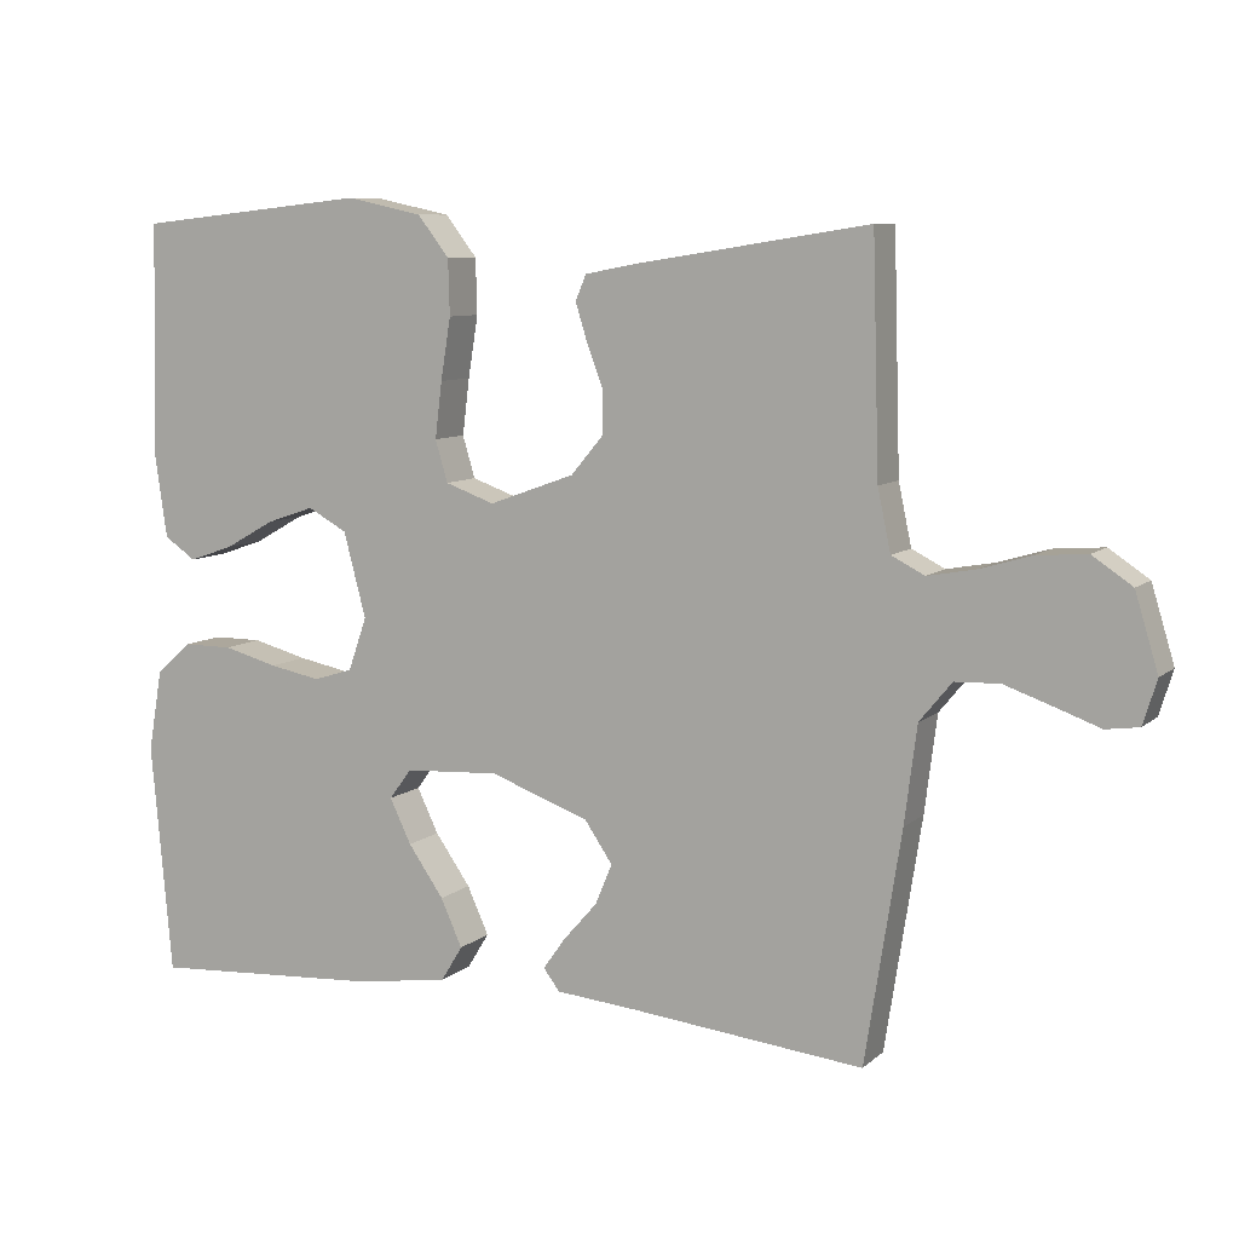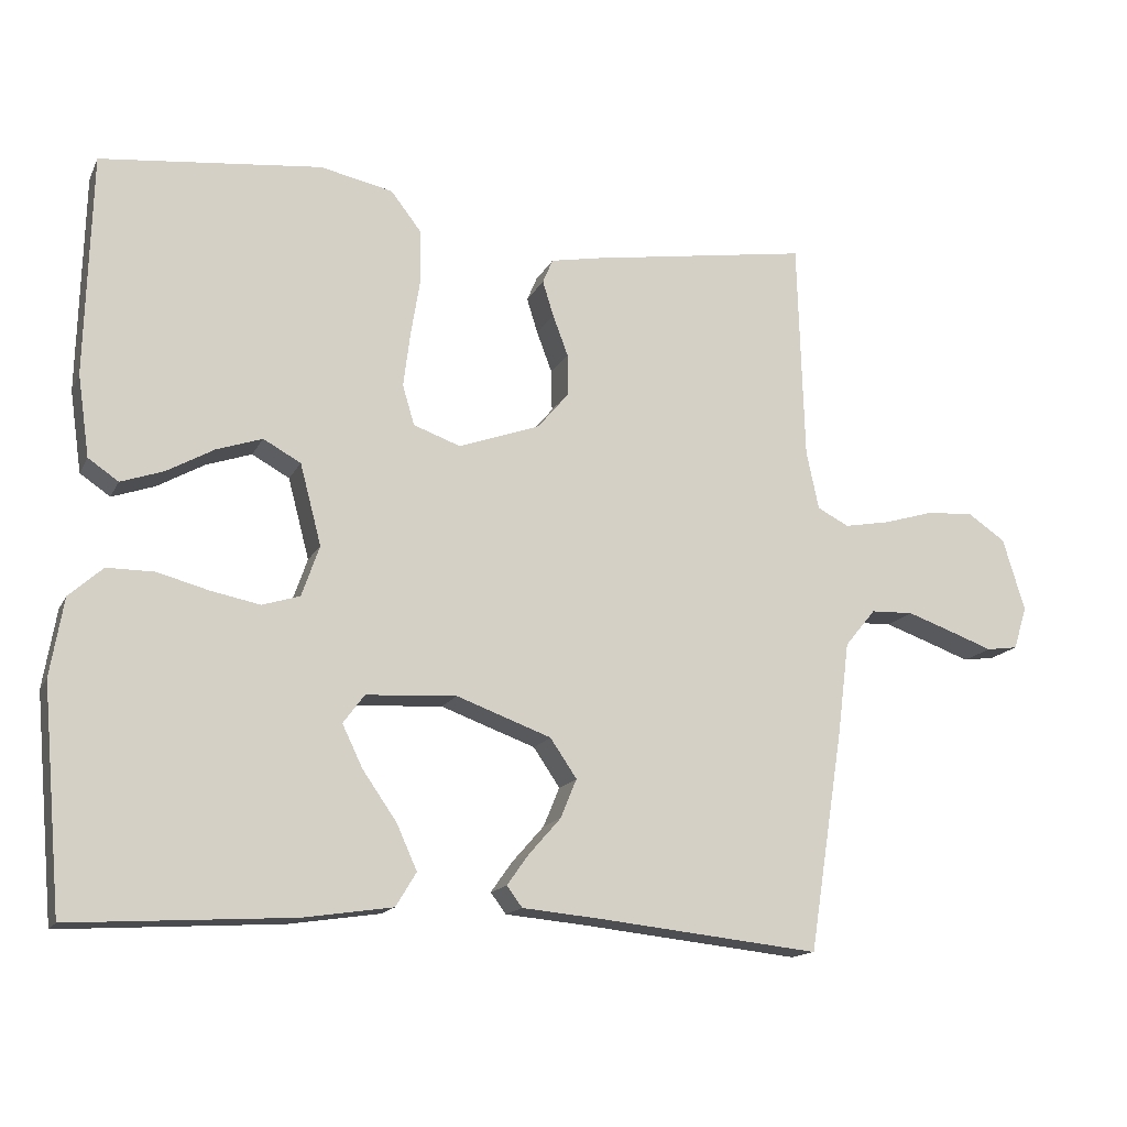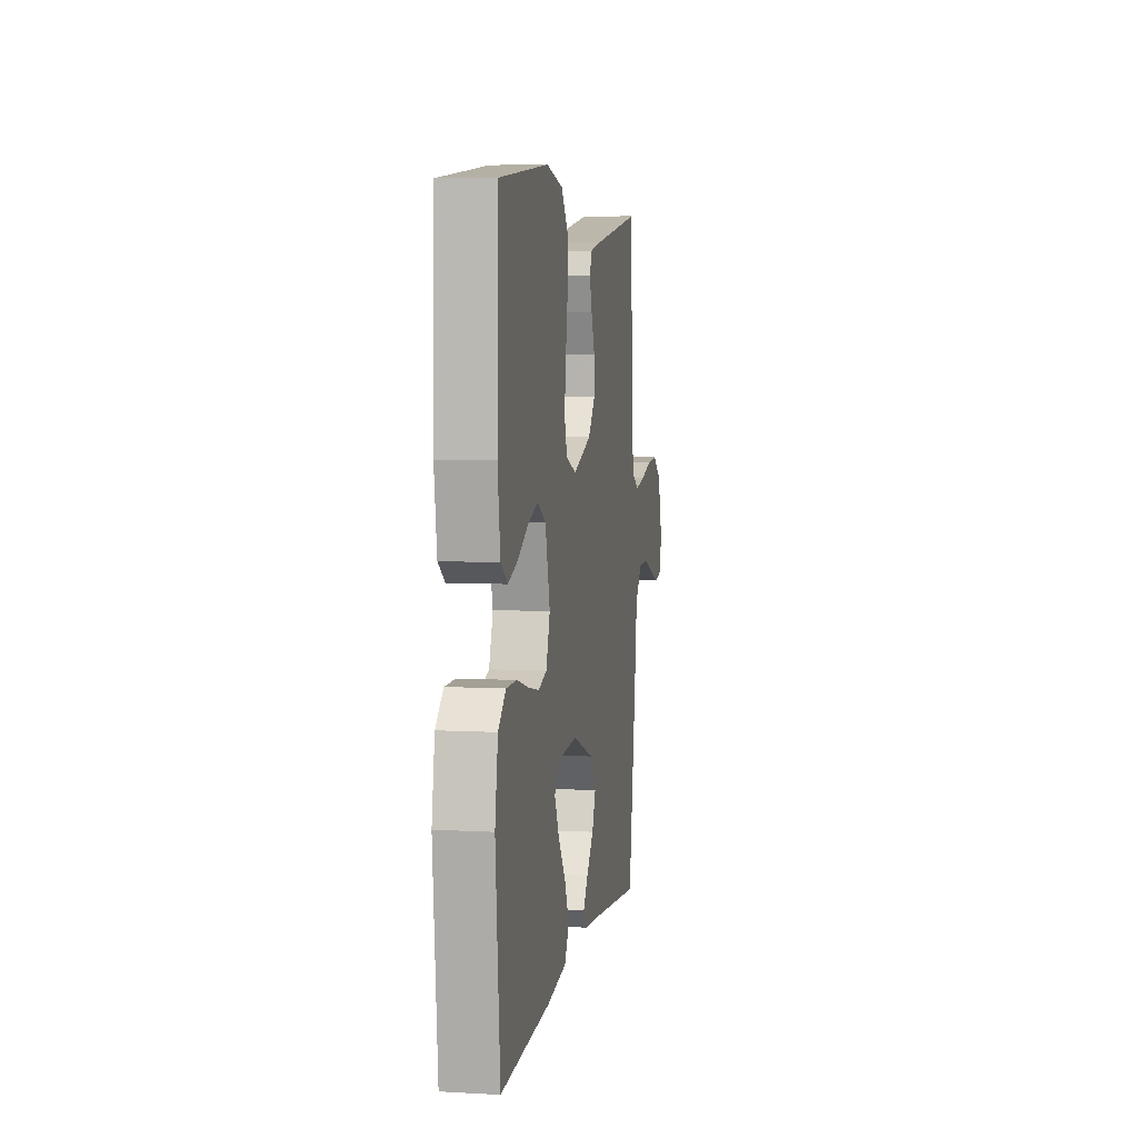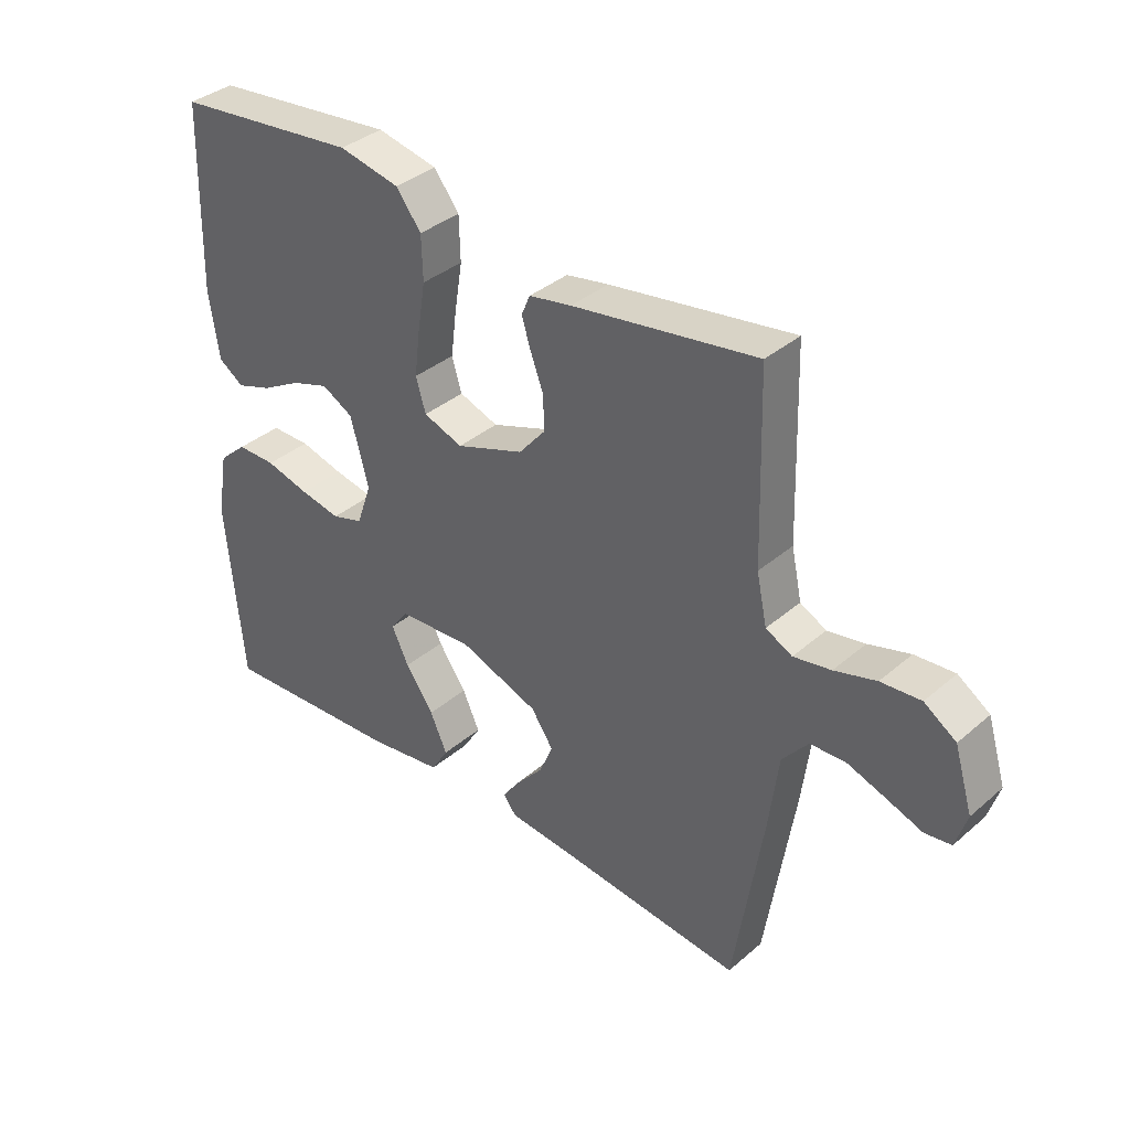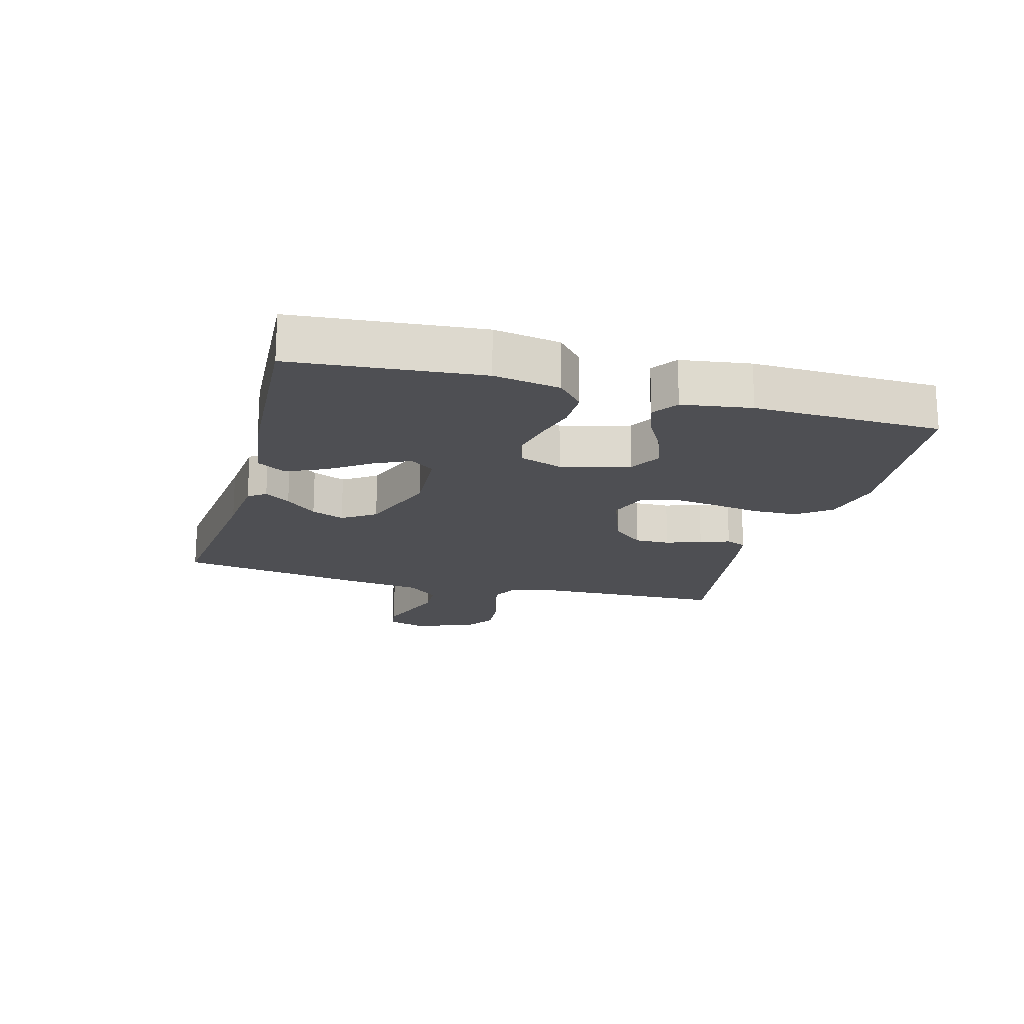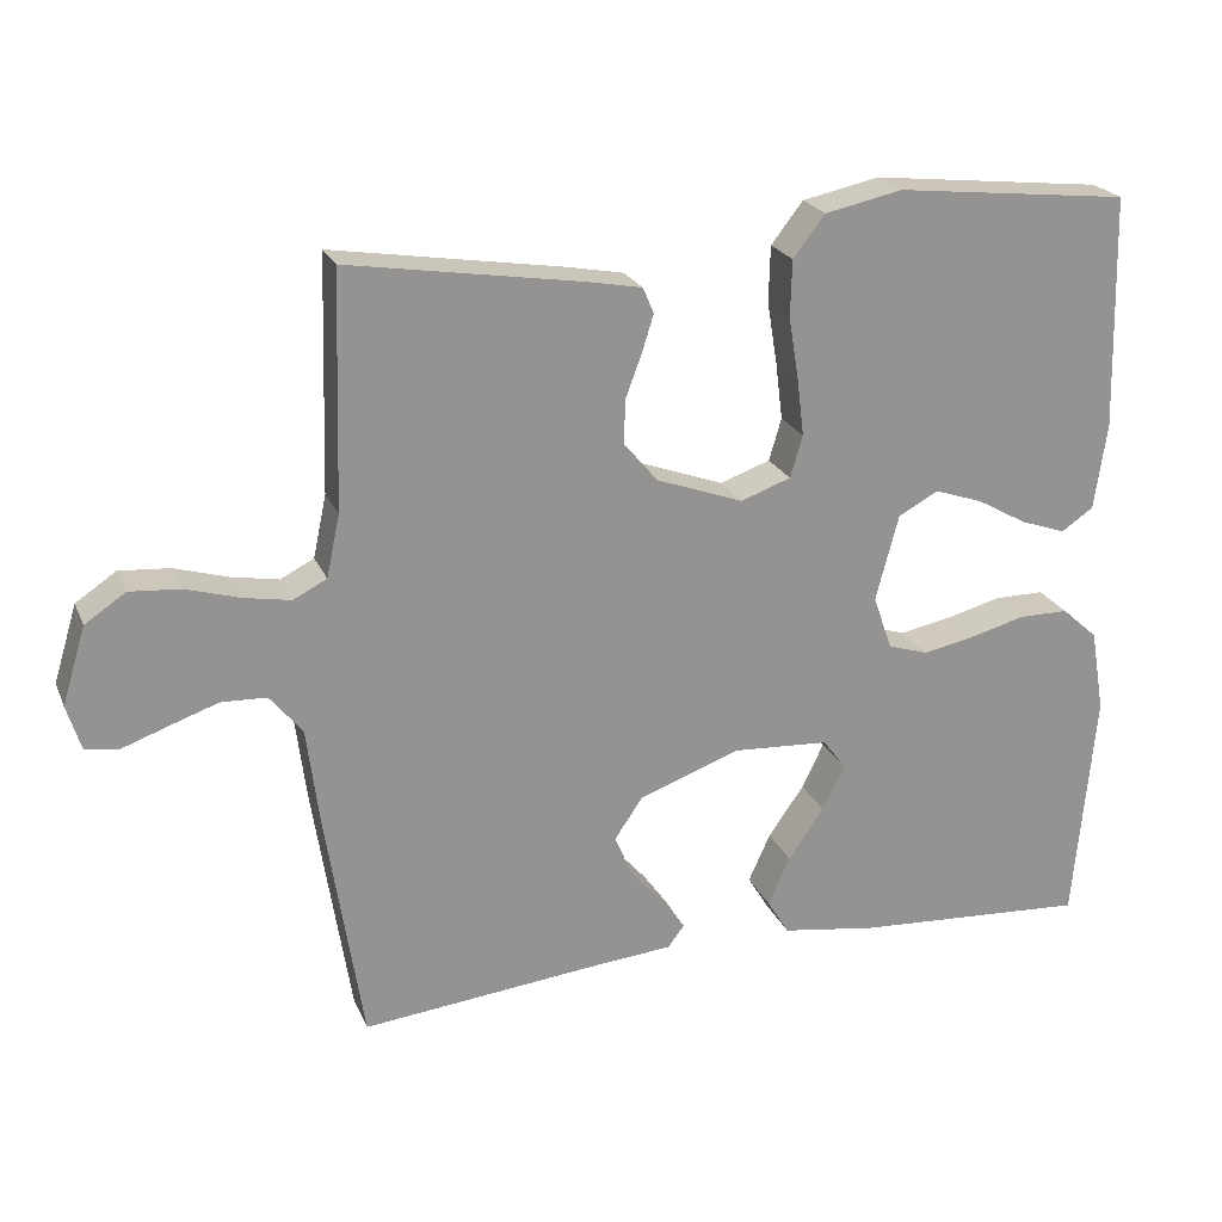
<metadata>
{"format":"obj","ext":"obj","renderer":"f3d","projection":"perspective","resolution":1024,"background":"white","views":[{"elev":8.4,"azim":26.1,"up":"+Z"},{"elev":-15.2,"azim":-18.9,"up":"+Z"},{"elev":5.8,"azim":-80.4,"up":"+Z"},{"elev":36.5,"azim":42.1,"up":"+Z"},{"elev":-18.1,"azim":-105.3,"up":"+Y"},{"elev":22.4,"azim":161.2,"up":"+Z"}]}
</metadata>
<code>
v 0.5 0.07 0.5
v 0.509 0.07 0.2
v 0.526 0.07 0.12
v 0.569 0.07 0.098
v 0.63 0.07 0.109
v 0.698 0.07 0.129
v 0.763 0.07 0.134
v 0.815 0.07 0.099
v 0.845 0.07 0
v 0.827 0.07 -0.058
v 0.784 0.07 -0.064
v 0.726 0.07 -0.043
v 0.663 0.07 -0.021
v 0.605 0.07 -0.023
v 0.563 0.07 -0.074
v 0.547 0.07 -0.2
v 0.5 0.07 -0.5
v 0.2 0.07 -0.468
v 0.091 0.07 -0.458
v 0.07 0.07 -0.43
v 0.099 0.07 -0.389
v 0.143 0.07 -0.339
v 0.165 0.07 -0.286
v 0.129 0.07 -0.233
v 0 0.07 -0.186
v -0.123 0.07 -0.193
v -0.152 0.07 -0.232
v -0.124 0.07 -0.29
v -0.078 0.07 -0.356
v -0.05 0.07 -0.418
v -0.078 0.07 -0.464
v -0.2 0.07 -0.482
v -0.5 0.07 -0.5
v -0.527 0.07 -0.2
v -0.509 0.07 -0.094
v -0.463 0.07 -0.053
v -0.399 0.07 -0.053
v -0.328 0.07 -0.072
v -0.262 0.07 -0.085
v -0.211 0.07 -0.069
v -0.187 0.07 0
v -0.216 0.07 0.11
v -0.267 0.07 0.138
v -0.329 0.07 0.117
v -0.393 0.07 0.081
v -0.451 0.07 0.061
v -0.492 0.07 0.089
v -0.508 0.07 0.2
v -0.5 0.07 0.5
v -0.2 0.07 0.532
v -0.101 0.07 0.511
v -0.06 0.07 0.458
v -0.058 0.07 0.386
v -0.071 0.07 0.306
v -0.08 0.07 0.233
v -0.064 0.07 0.179
v 0 0.07 0.156
v 0.111 0.07 0.196
v 0.154 0.07 0.247
v 0.153 0.07 0.303
v 0.132 0.07 0.359
v 0.117 0.07 0.407
v 0.131 0.07 0.44
v 0.2 0.07 0.453
v 0.5 0 0.5
v 0.509 0 0.2
v 0.526 0 0.12
v 0.569 0 0.098
v 0.63 0 0.109
v 0.698 0 0.129
v 0.763 0 0.134
v 0.815 0 0.099
v 0.845 0 0
v 0.827 0 -0.058
v 0.784 0 -0.064
v 0.726 0 -0.043
v 0.663 0 -0.021
v 0.605 0 -0.023
v 0.563 0 -0.074
v 0.547 0 -0.2
v 0.5 0 -0.5
v 0.2 0 -0.468
v 0.091 0 -0.458
v 0.07 0 -0.43
v 0.099 0 -0.389
v 0.143 0 -0.339
v 0.165 0 -0.286
v 0.129 0 -0.233
v 0 0 -0.186
v -0.123 0 -0.193
v -0.152 0 -0.232
v -0.124 0 -0.29
v -0.078 0 -0.356
v -0.05 0 -0.418
v -0.078 0 -0.464
v -0.2 0 -0.482
v -0.5 0 -0.5
v -0.527 0 -0.2
v -0.509 0 -0.094
v -0.463 0 -0.053
v -0.399 0 -0.053
v -0.328 0 -0.072
v -0.262 0 -0.085
v -0.211 0 -0.069
v -0.187 0 0
v -0.216 0 0.11
v -0.267 0 0.138
v -0.329 0 0.117
v -0.393 0 0.081
v -0.451 0 0.061
v -0.492 0 0.089
v -0.508 0 0.2
v -0.5 0 0.5
v -0.2 0 0.532
v -0.101 0 0.511
v -0.06 0 0.458
v -0.058 0 0.386
v -0.071 0 0.306
v -0.08 0 0.233
v -0.064 0 0.179
v 0 0 0.156
v 0.111 0 0.196
v 0.154 0 0.247
v 0.153 0 0.303
v 0.132 0 0.359
v 0.117 0 0.407
v 0.131 0 0.44
v 0.2 0 0.453
f 64 1 2
f 63 64 2
f 62 63 2
f 61 62 2
f 60 61 2
f 59 60 2 3
f 58 59 3 4
f 57 58 4
f 52 53 54
f 51 52 54
f 50 51 54
f 49 50 54
f 48 49 54
f 47 48 54
f 46 47 54
f 45 46 54
f 44 45 54
f 43 44 54 55
f 42 43 55 56
f 36 37 38
f 35 36 38
f 34 35 38
f 33 34 38
f 32 33 38
f 31 32 38
f 30 31 38
f 29 30 38
f 28 29 38
f 27 28 38 39
f 26 27 39 40
f 20 21 22
f 19 20 22
f 18 19 22
f 18 22 23
f 17 18 23
f 16 17 23
f 15 16 23
f 14 15 23 24
f 10 11 12
f 9 10 12
f 8 9 12
f 7 8 12
f 6 7 12
f 5 6 12
f 4 5 12 13
f 57 4 13 14
f 41 42 56 57
f 41 57 14
f 40 41 14
f 26 40 14
f 25 26 14
f 14 24 25
f 66 65 128
f 66 128 127
f 66 127 126
f 66 126 125
f 66 125 124
f 67 66 124 123
f 68 67 123 122
f 68 122 121
f 118 117 116
f 118 116 115
f 118 115 114
f 118 114 113
f 118 113 112
f 118 112 111
f 118 111 110
f 118 110 109
f 118 109 108
f 119 118 108 107
f 120 119 107 106
f 102 101 100
f 102 100 99
f 102 99 98
f 102 98 97
f 102 97 96
f 102 96 95
f 102 95 94
f 102 94 93
f 102 93 92
f 103 102 92 91
f 104 103 91 90
f 86 85 84
f 86 84 83
f 86 83 82
f 87 86 82
f 87 82 81
f 87 81 80
f 87 80 79
f 88 87 79 78
f 76 75 74
f 76 74 73
f 76 73 72
f 76 72 71
f 76 71 70
f 76 70 69
f 77 76 69 68
f 78 77 68 121
f 121 120 106 105
f 78 121 105
f 78 105 104
f 78 104 90
f 78 90 89
f 89 88 78
f 1 65 66 2
f 2 66 67 3
f 3 67 68 4
f 4 68 69 5
f 5 69 70 6
f 6 70 71 7
f 7 71 72 8
f 8 72 73 9
f 9 73 74 10
f 10 74 75 11
f 11 75 76 12
f 12 76 77 13
f 13 77 78 14
f 14 78 79 15
f 15 79 80 16
f 16 80 81 17
f 17 81 82 18
f 18 82 83 19
f 19 83 84 20
f 20 84 85 21
f 21 85 86 22
f 22 86 87 23
f 23 87 88 24
f 24 88 89 25
f 25 89 90 26
f 26 90 91 27
f 27 91 92 28
f 28 92 93 29
f 29 93 94 30
f 30 94 95 31
f 31 95 96 32
f 32 96 97 33
f 33 97 98 34
f 34 98 99 35
f 35 99 100 36
f 36 100 101 37
f 37 101 102 38
f 38 102 103 39
f 39 103 104 40
f 40 104 105 41
f 41 105 106 42
f 42 106 107 43
f 43 107 108 44
f 44 108 109 45
f 45 109 110 46
f 46 110 111 47
f 47 111 112 48
f 48 112 113 49
f 49 113 114 50
f 50 114 115 51
f 51 115 116 52
f 52 116 117 53
f 53 117 118 54
f 54 118 119 55
f 55 119 120 56
f 56 120 121 57
f 57 121 122 58
f 58 122 123 59
f 59 123 124 60
f 60 124 125 61
f 61 125 126 62
f 62 126 127 63
f 63 127 128 64
f 64 128 65 1

</code>
